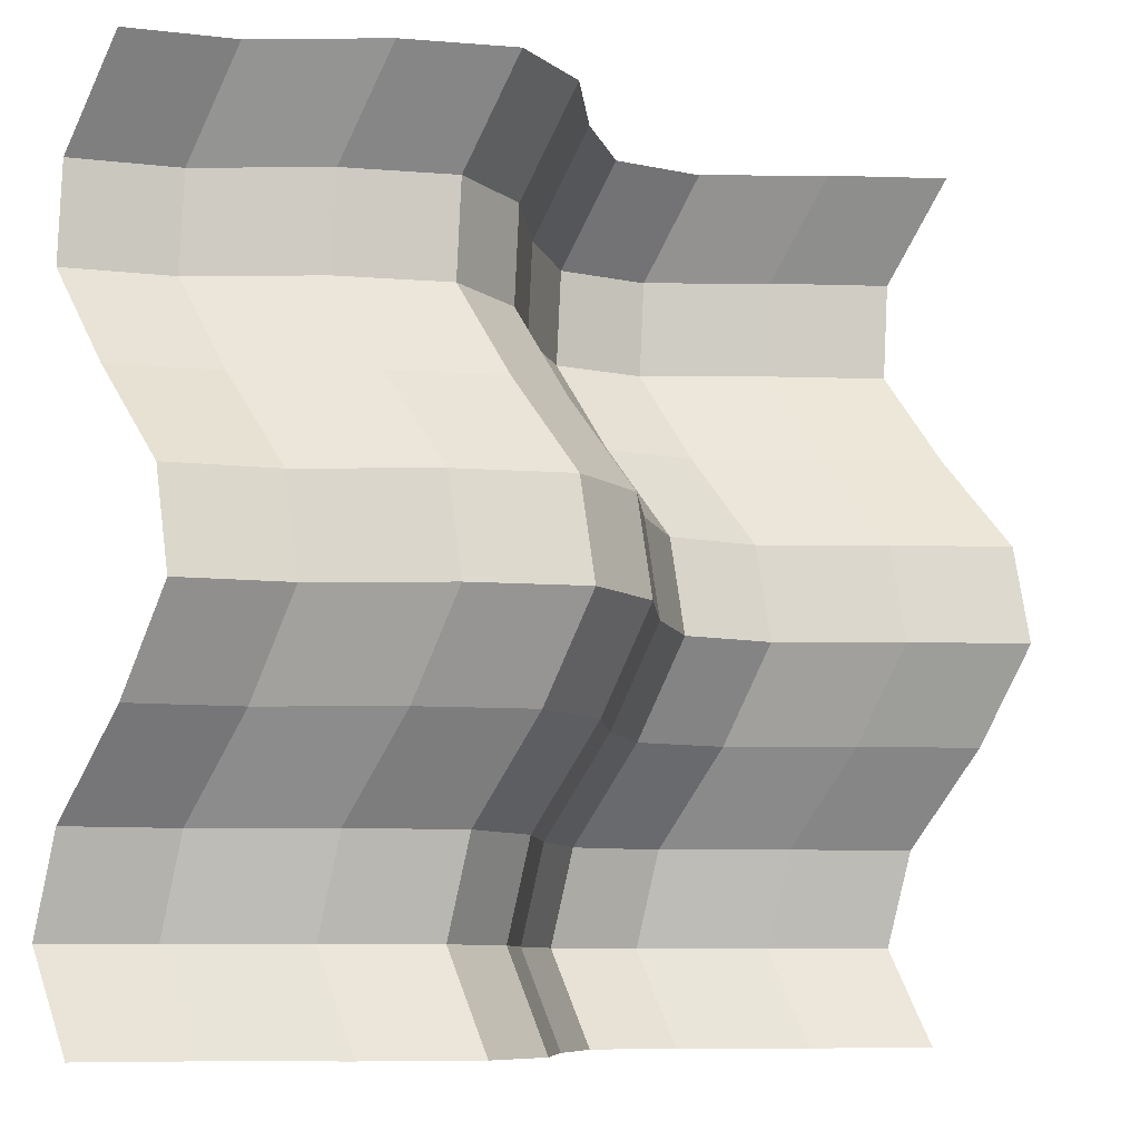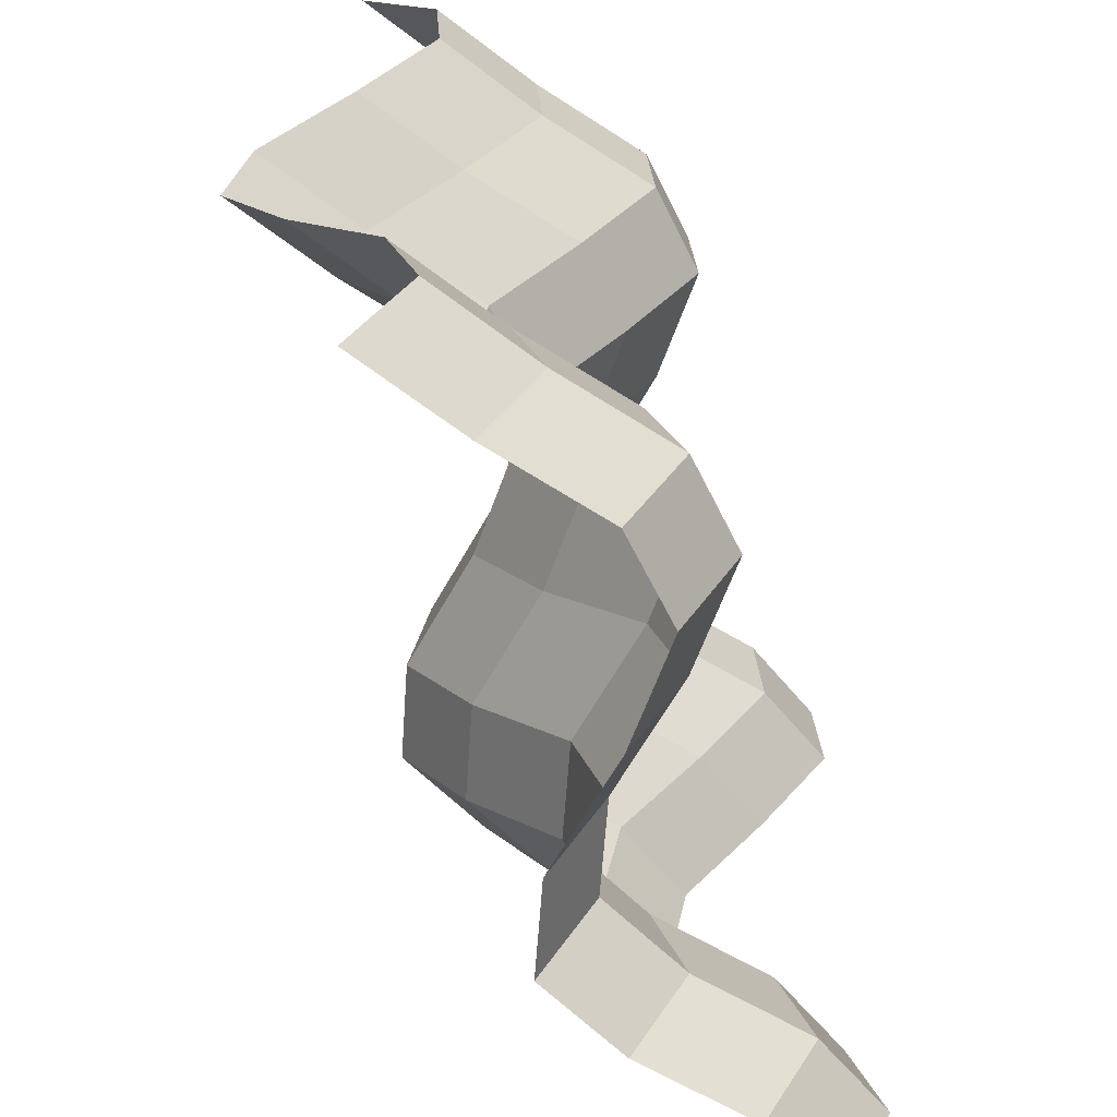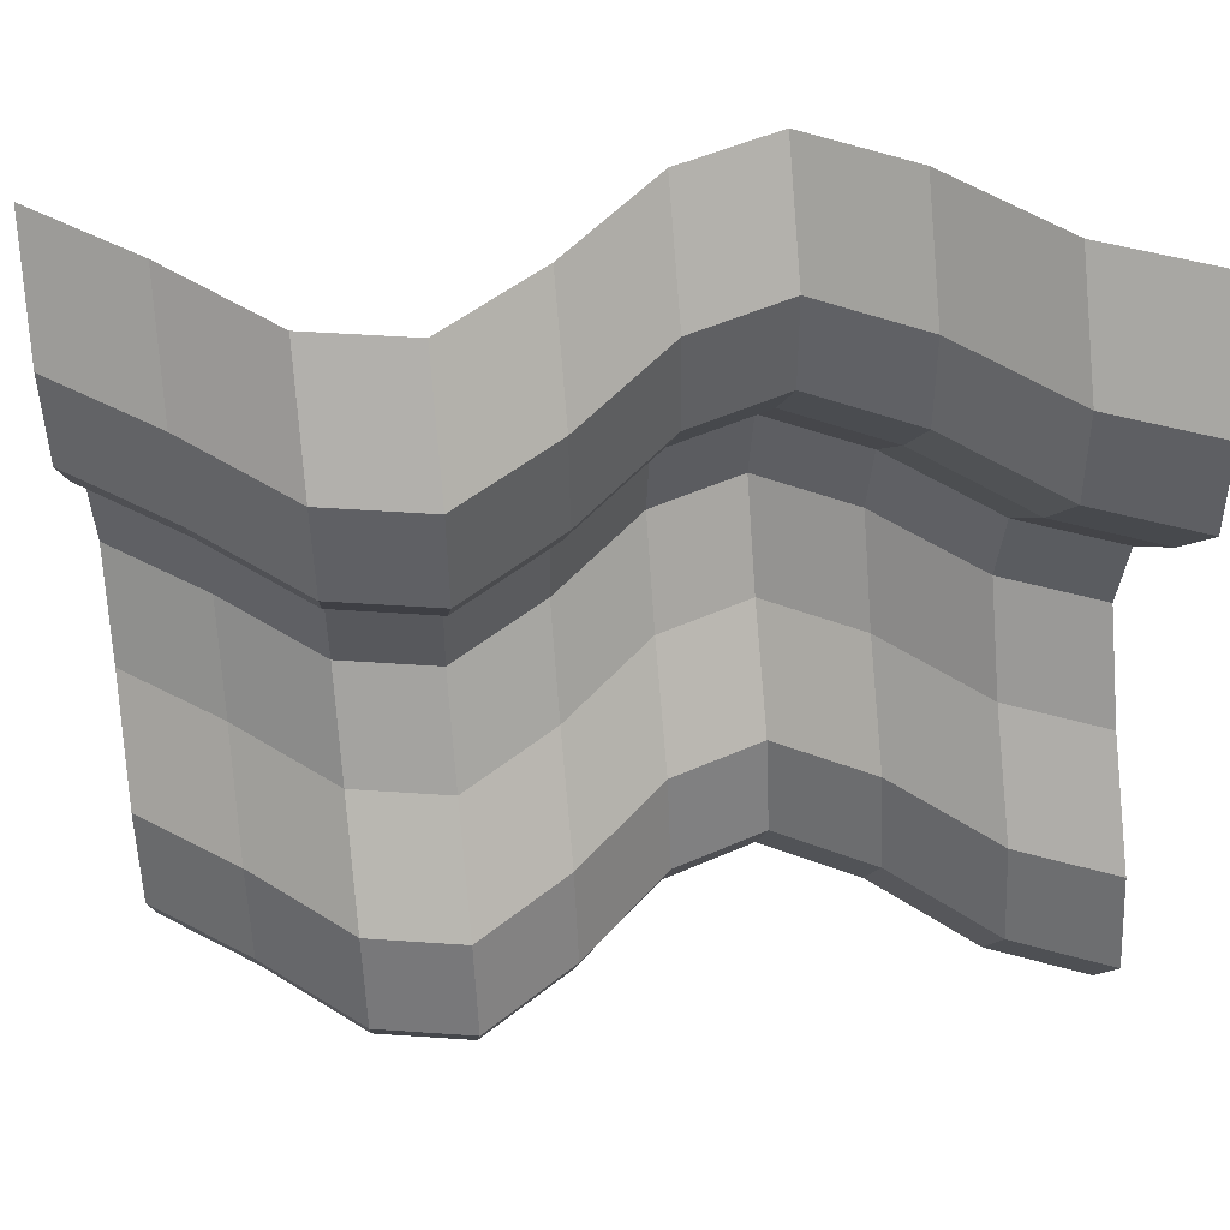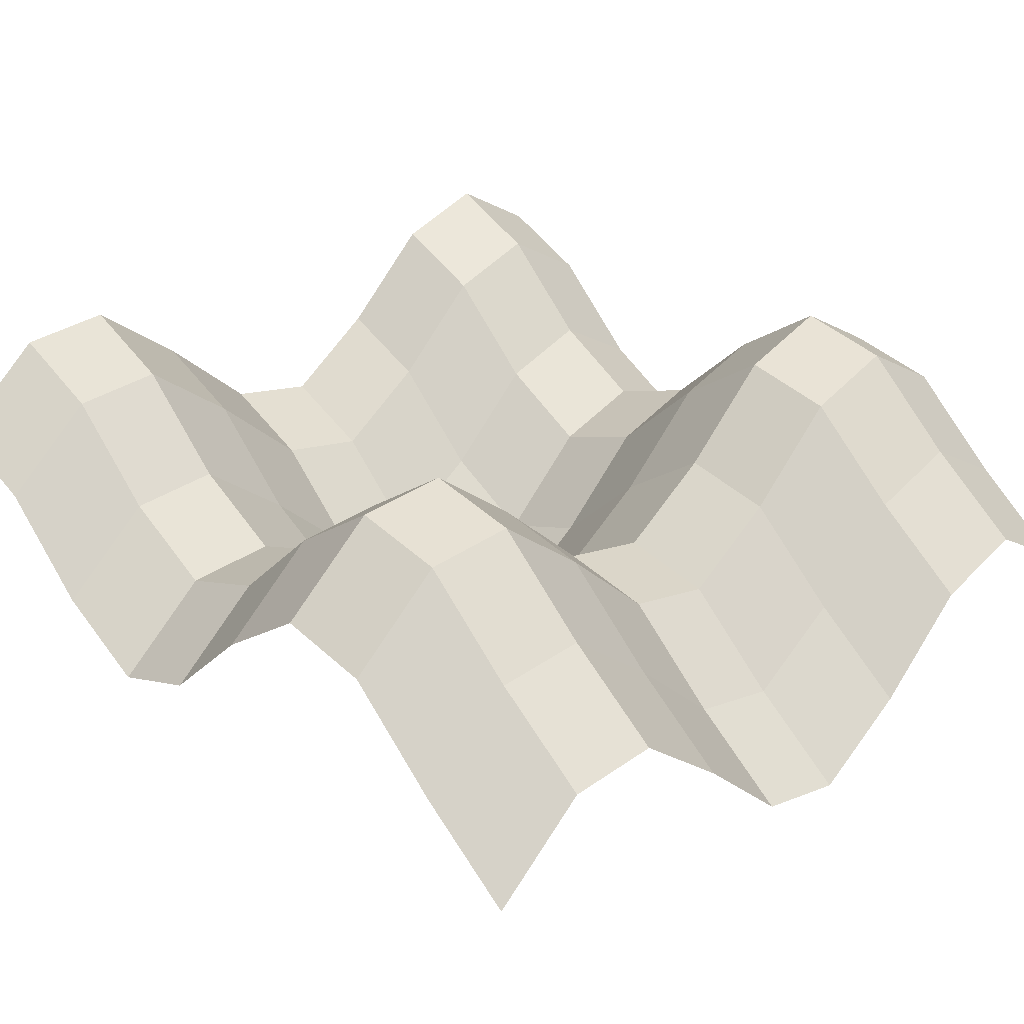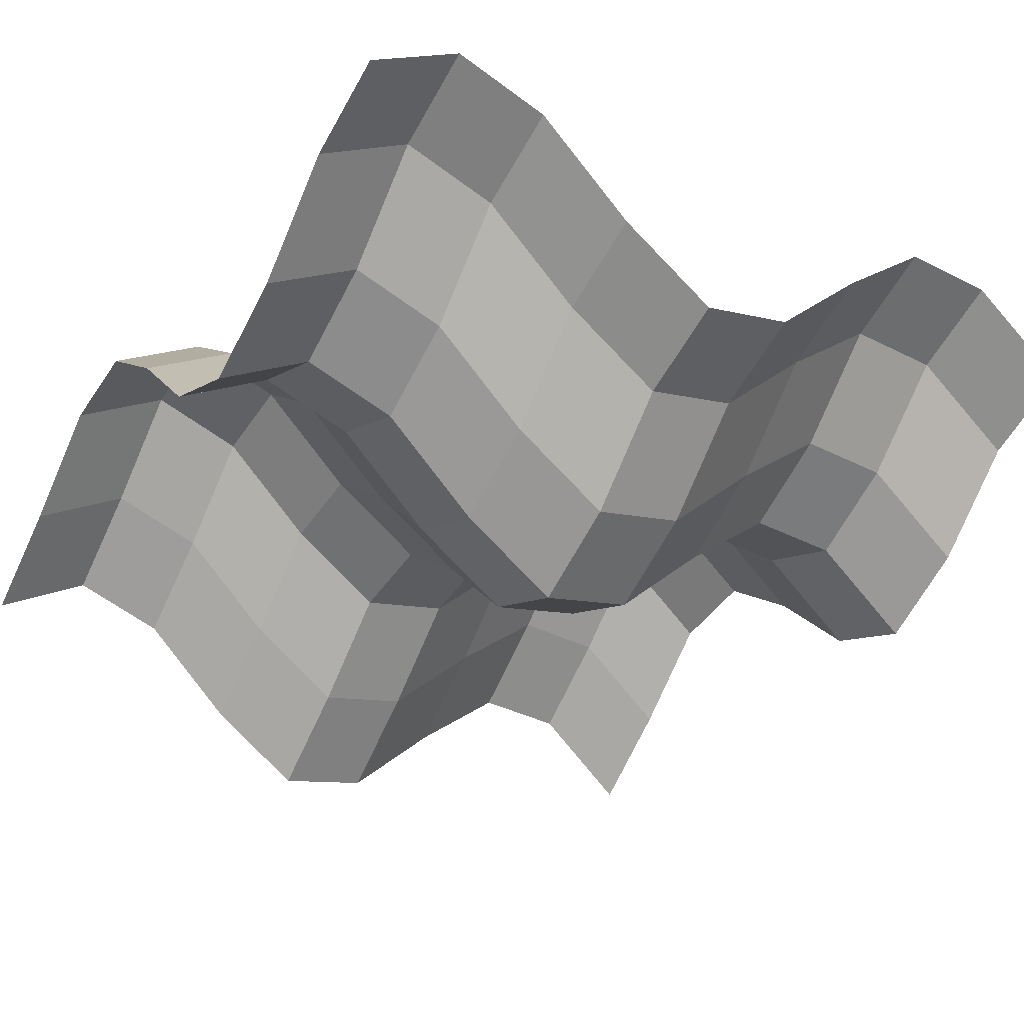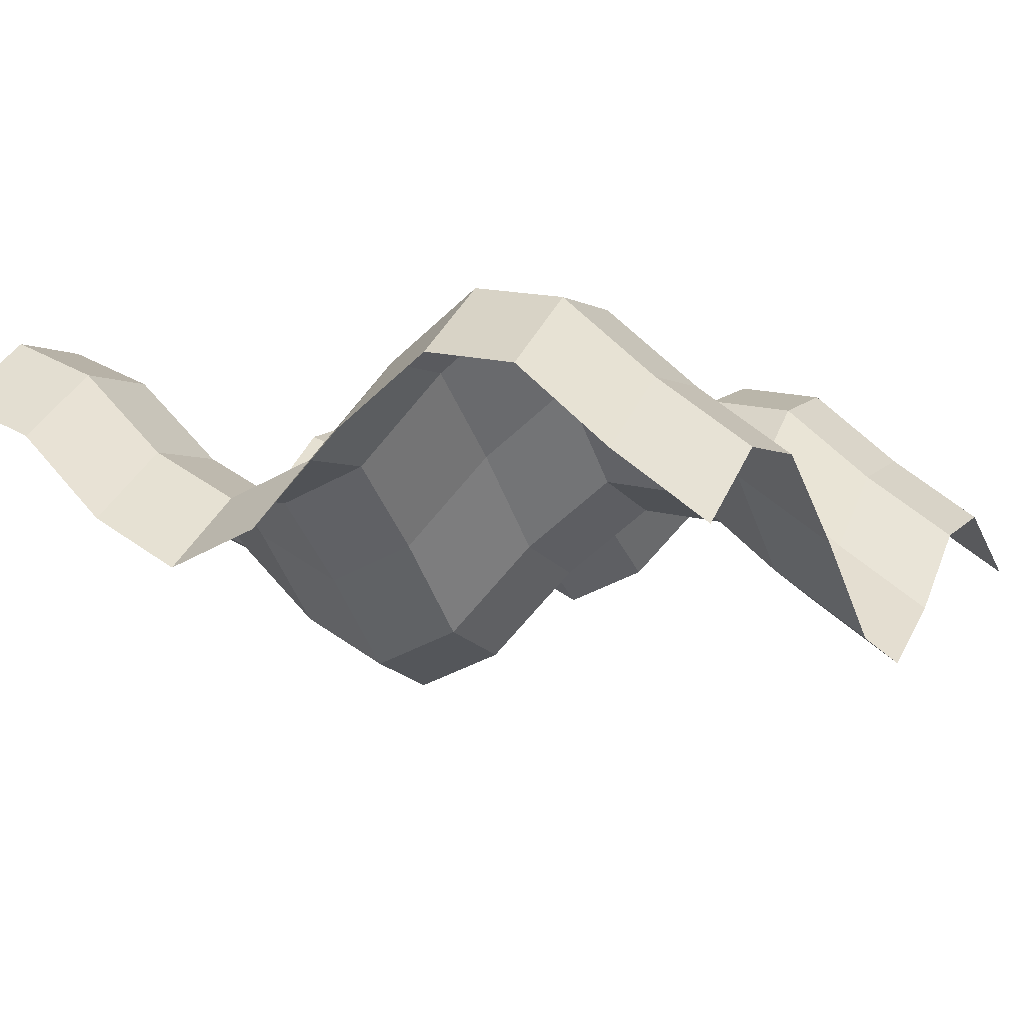
<metadata>
{"format":"obj","ext":"obj","renderer":"f3d","projection":"perspective","resolution":1024,"background":"white","views":[{"elev":-8.4,"azim":-42.4,"up":"+Z"},{"elev":-61.5,"azim":104.5,"up":"+Z"},{"elev":50.1,"azim":172.6,"up":"+Z"},{"elev":27.3,"azim":45.9,"up":"+Y"},{"elev":-30.5,"azim":-122.6,"up":"+Y"},{"elev":-7.7,"azim":28.8,"up":"+Y"}]}
</metadata>
<code>
v 0 1 0
v 0 1.841 -1
v 0 1.909 -2
v 0 1.141 -3
v 0 0.2432 -4
v 0 0.04108 -5
v 0 0.7206 -6
v 0 1.657 -7
v 0 1.989 -8
v 0 1.412 -9
v 1 0.5403 0
v 1 1.382 -1
v 1 1.45 -2
v 1 0.6814 -3
v 1 -0.2165 -4
v 1 -0.4186 -5
v 1 0.2609 -6
v 1 1.197 -7
v 1 1.53 -8
v 1 0.9524 -9
v 2 -0.4161 0
v 2 0.4253 -1
v 2 0.4932 -2
v 2 -0.275 -3
v 2 -1.173 -4
v 2 -1.375 -5
v 2 -0.6956 -6
v 2 0.2408 -7
v 2 0.5732 -8
v 2 -0.004028 -9
v 3 -0.99 0
v 3 -0.1485 -1
v 3 -0.0807 -2
v 3 -0.8489 -3
v 3 -1.747 -4
v 3 -1.949 -5
v 3 -1.269 -6
v 3 -0.333 -7
v 3 -0.000634 -8
v 3 -0.5779 -9
v 4 -0.6536 0
v 4 0.1878 -1
v 4 0.2557 -2
v 4 -0.5125 -3
v 4 -1.41 -4
v 4 -1.613 -5
v 4 -0.9331 -6
v 4 0.003343 -7
v 4 0.3357 -8
v 4 -0.2415 -9
v 5 0.2837 0
v 5 1.125 -1
v 5 1.193 -2
v 5 0.4248 -3
v 5 -0.4731 -4
v 5 -0.6753 -5
v 5 0.004247 -6
v 5 0.9406 -7
v 5 1.273 -8
v 5 0.6958 -9
v 6 0.9602 0
v 6 1.802 -1
v 6 1.869 -2
v 6 1.101 -3
v 6 0.2034 -4
v 6 0.001246 -5
v 6 0.6808 -6
v 6 1.617 -7
v 6 1.95 -8
v 6 1.372 -9
v 7 0.7539 0
v 7 1.595 -1
v 7 1.663 -2
v 7 0.895 -3
v 7 -0.0029 -4
v 7 -0.205 -5
v 7 0.4745 -6
v 7 1.411 -7
v 7 1.743 -8
v 7 1.166 -9
v 8 -0.1455 0
v 8 0.696 -1
v 8 0.7638 -2
v 8 -0.00438 -3
v 8 -0.9023 -4
v 8 -1.104 -5
v 8 -0.4249 -6
v 8 0.5115 -7
v 8 0.8439 -8
v 8 0.2666 -9
v 9 -0.9111 0
v 9 -0.06966 -1
v 9 -0.001833 -2
v 9 -0.77 -3
v 9 -1.668 -4
v 9 -1.87 -5
v 9 -1.191 -6
v 9 -0.2541 -7
v 9 0.07823 -8
v 9 -0.499 -9
f 1 2 12 11
f 2 3 13 12
f 3 4 14 13
f 4 5 15 14
f 5 6 16 15
f 6 7 17 16
f 7 8 18 17
f 8 9 19 18
f 9 10 20 19
f 11 12 22 21
f 12 13 23 22
f 13 14 24 23
f 14 15 25 24
f 15 16 26 25
f 16 17 27 26
f 17 18 28 27
f 18 19 29 28
f 19 20 30 29
f 21 22 32 31
f 22 23 33 32
f 23 24 34 33
f 24 25 35 34
f 25 26 36 35
f 26 27 37 36
f 27 28 38 37
f 28 29 39 38
f 29 30 40 39
f 31 32 42 41
f 32 33 43 42
f 33 34 44 43
f 34 35 45 44
f 35 36 46 45
f 36 37 47 46
f 37 38 48 47
f 38 39 49 48
f 39 40 50 49
f 41 42 52 51
f 42 43 53 52
f 43 44 54 53
f 44 45 55 54
f 45 46 56 55
f 46 47 57 56
f 47 48 58 57
f 48 49 59 58
f 49 50 60 59
f 51 52 62 61
f 52 53 63 62
f 53 54 64 63
f 54 55 65 64
f 55 56 66 65
f 56 57 67 66
f 57 58 68 67
f 58 59 69 68
f 59 60 70 69
f 61 62 72 71
f 62 63 73 72
f 63 64 74 73
f 64 65 75 74
f 65 66 76 75
f 66 67 77 76
f 67 68 78 77
f 68 69 79 78
f 69 70 80 79
f 71 72 82 81
f 72 73 83 82
f 73 74 84 83
f 74 75 85 84
f 75 76 86 85
f 76 77 87 86
f 77 78 88 87
f 78 79 89 88
f 79 80 90 89
f 81 82 92 91
f 82 83 93 92
f 83 84 94 93
f 84 85 95 94
f 85 86 96 95
f 86 87 97 96
f 87 88 98 97
f 88 89 99 98
f 89 90 100 99

</code>
